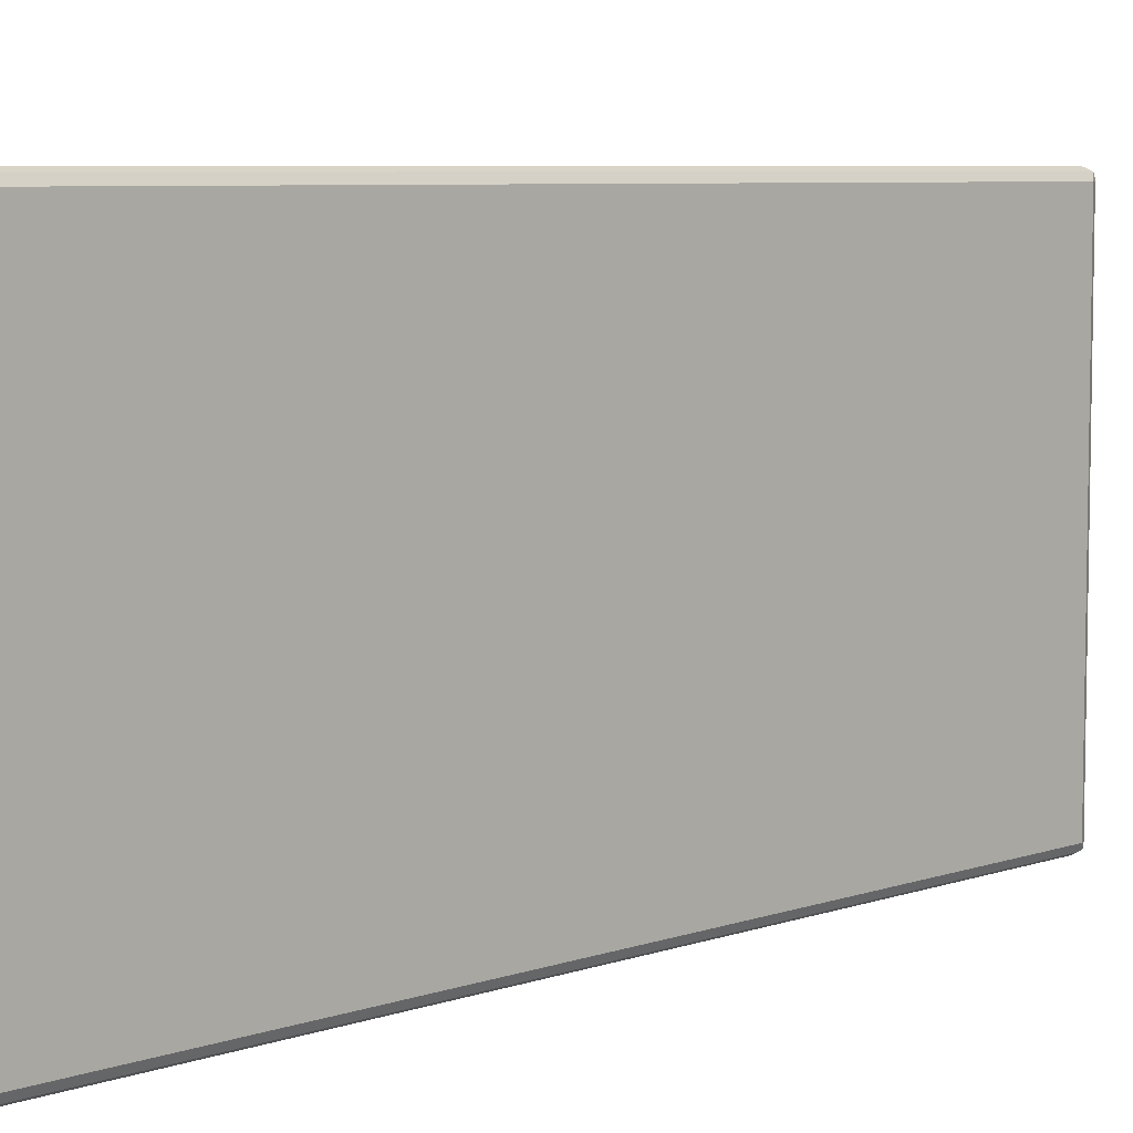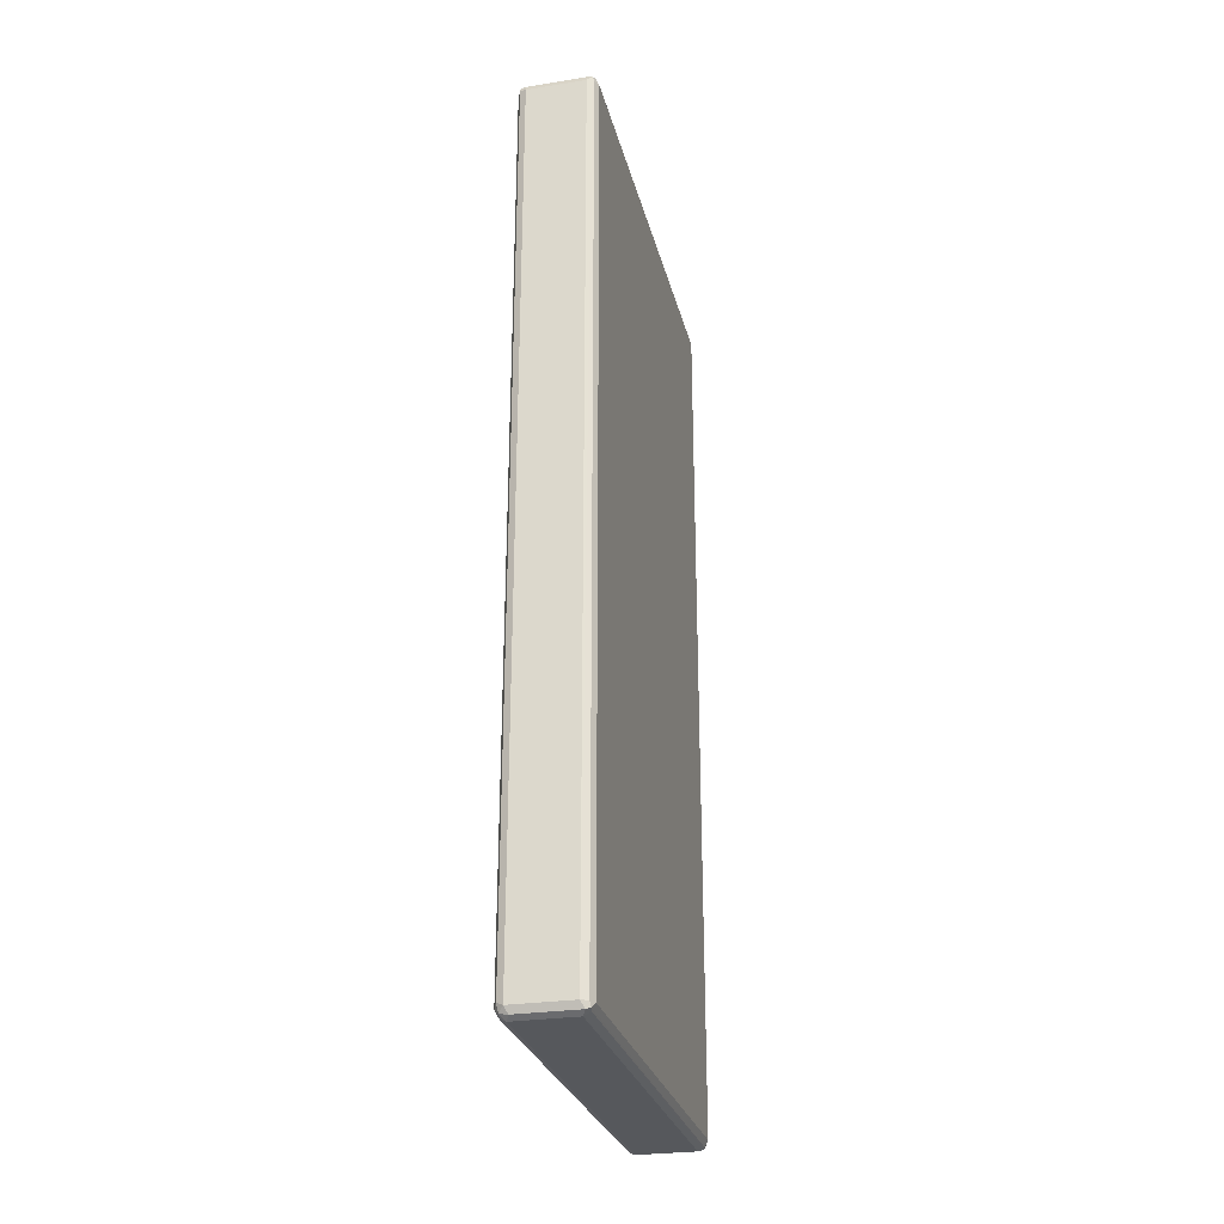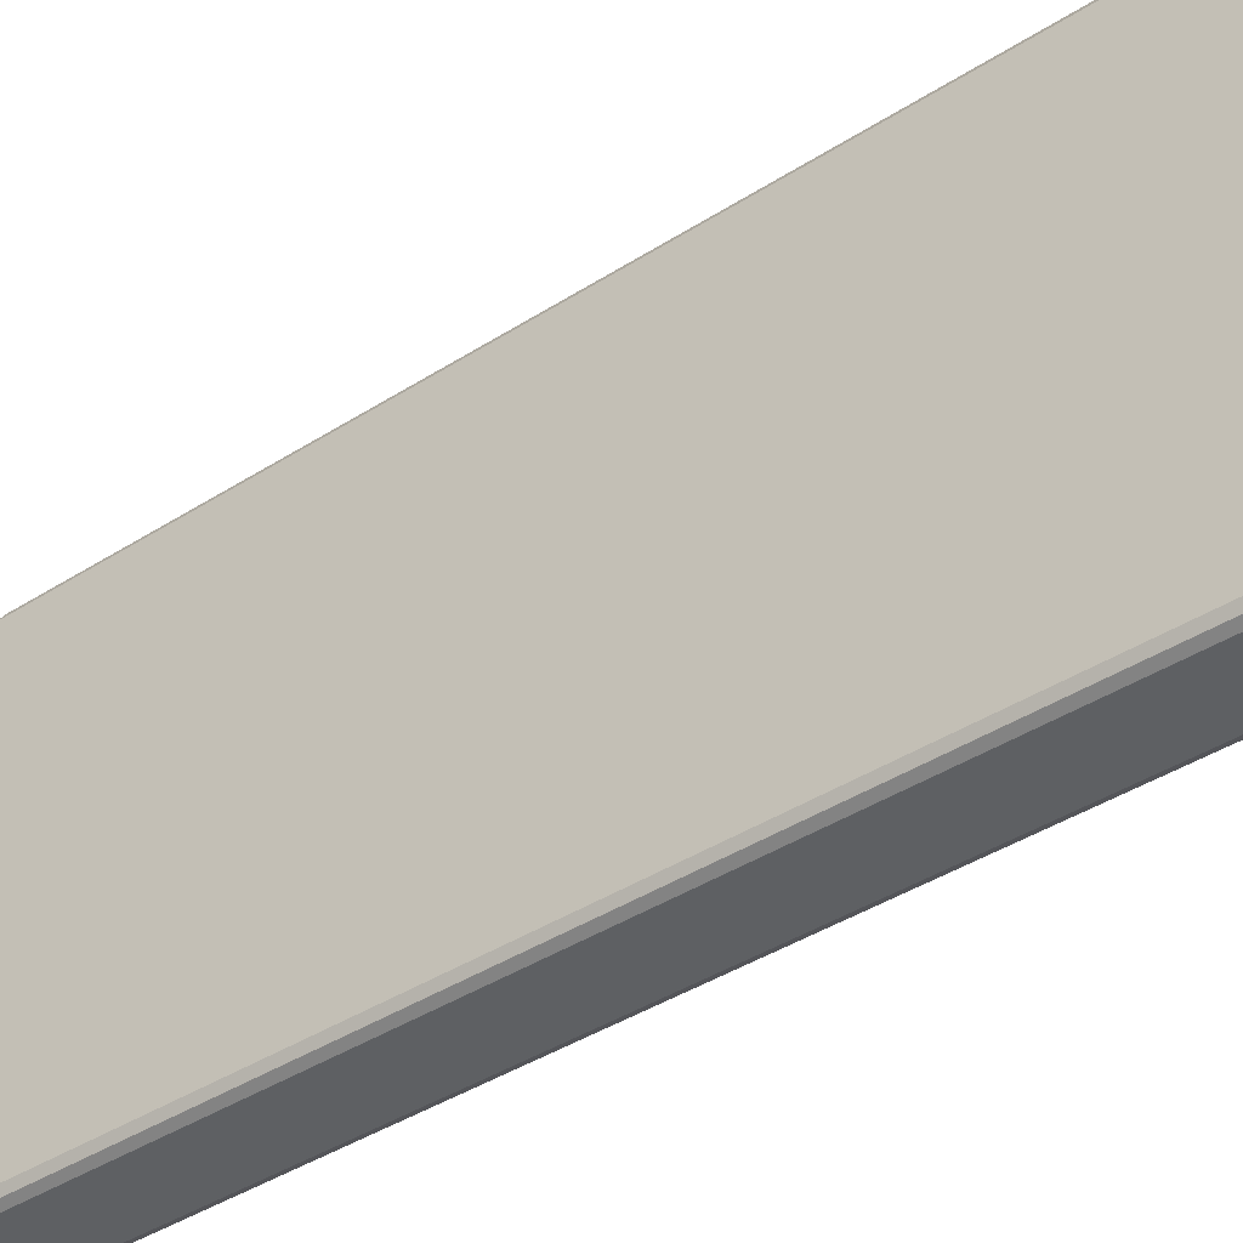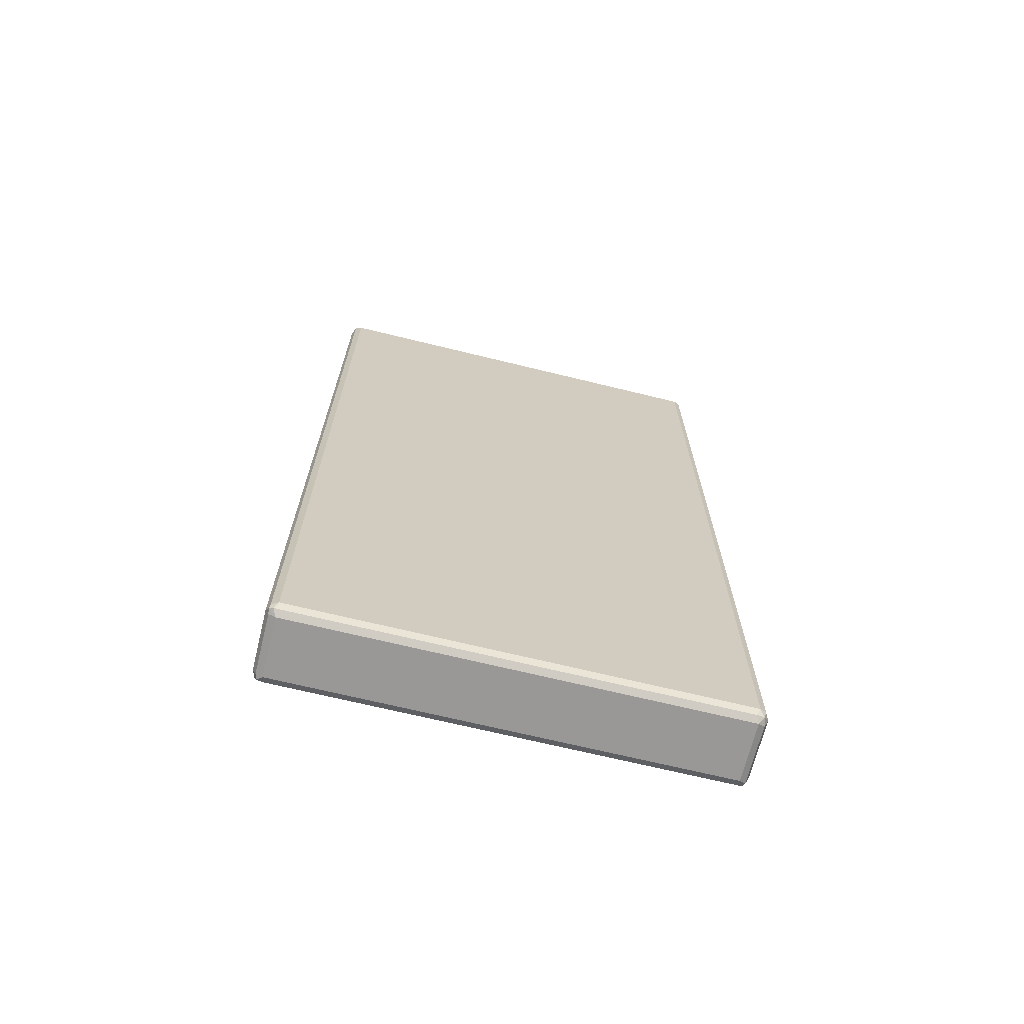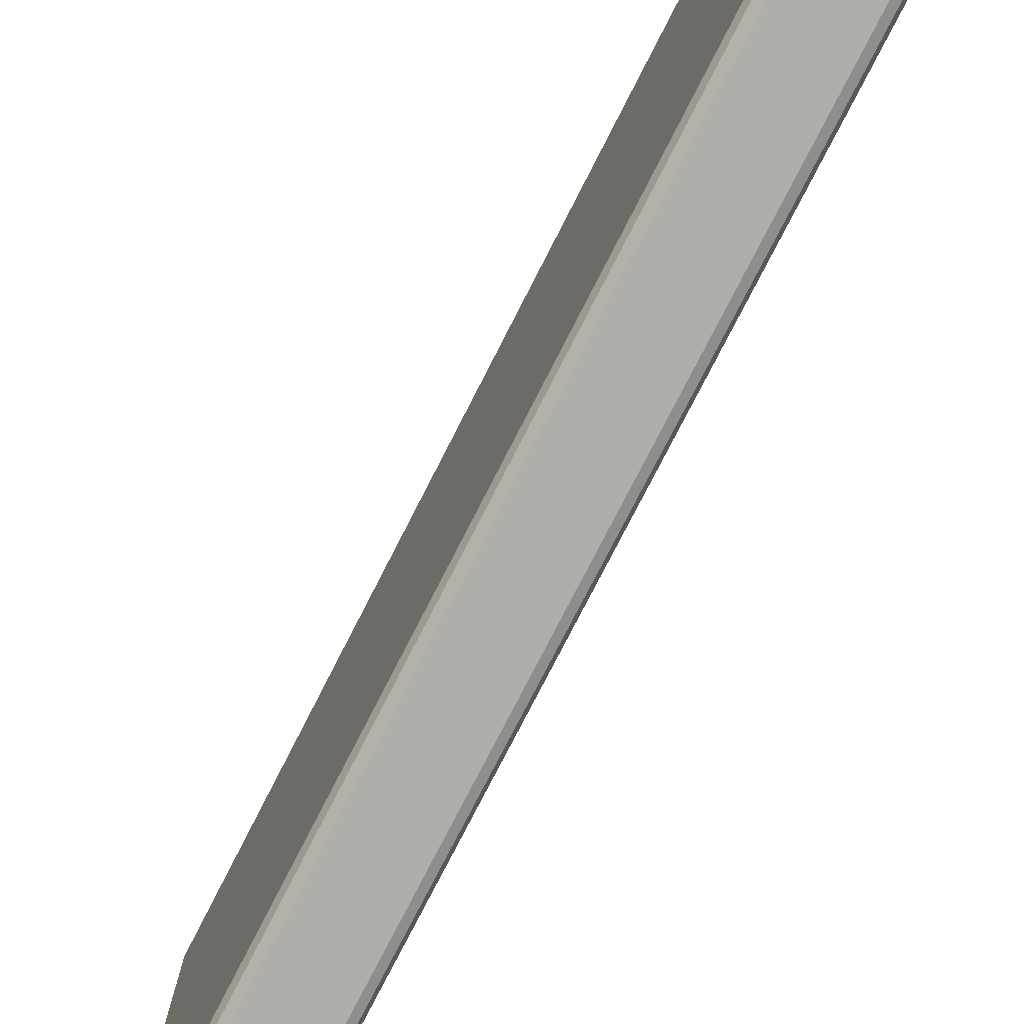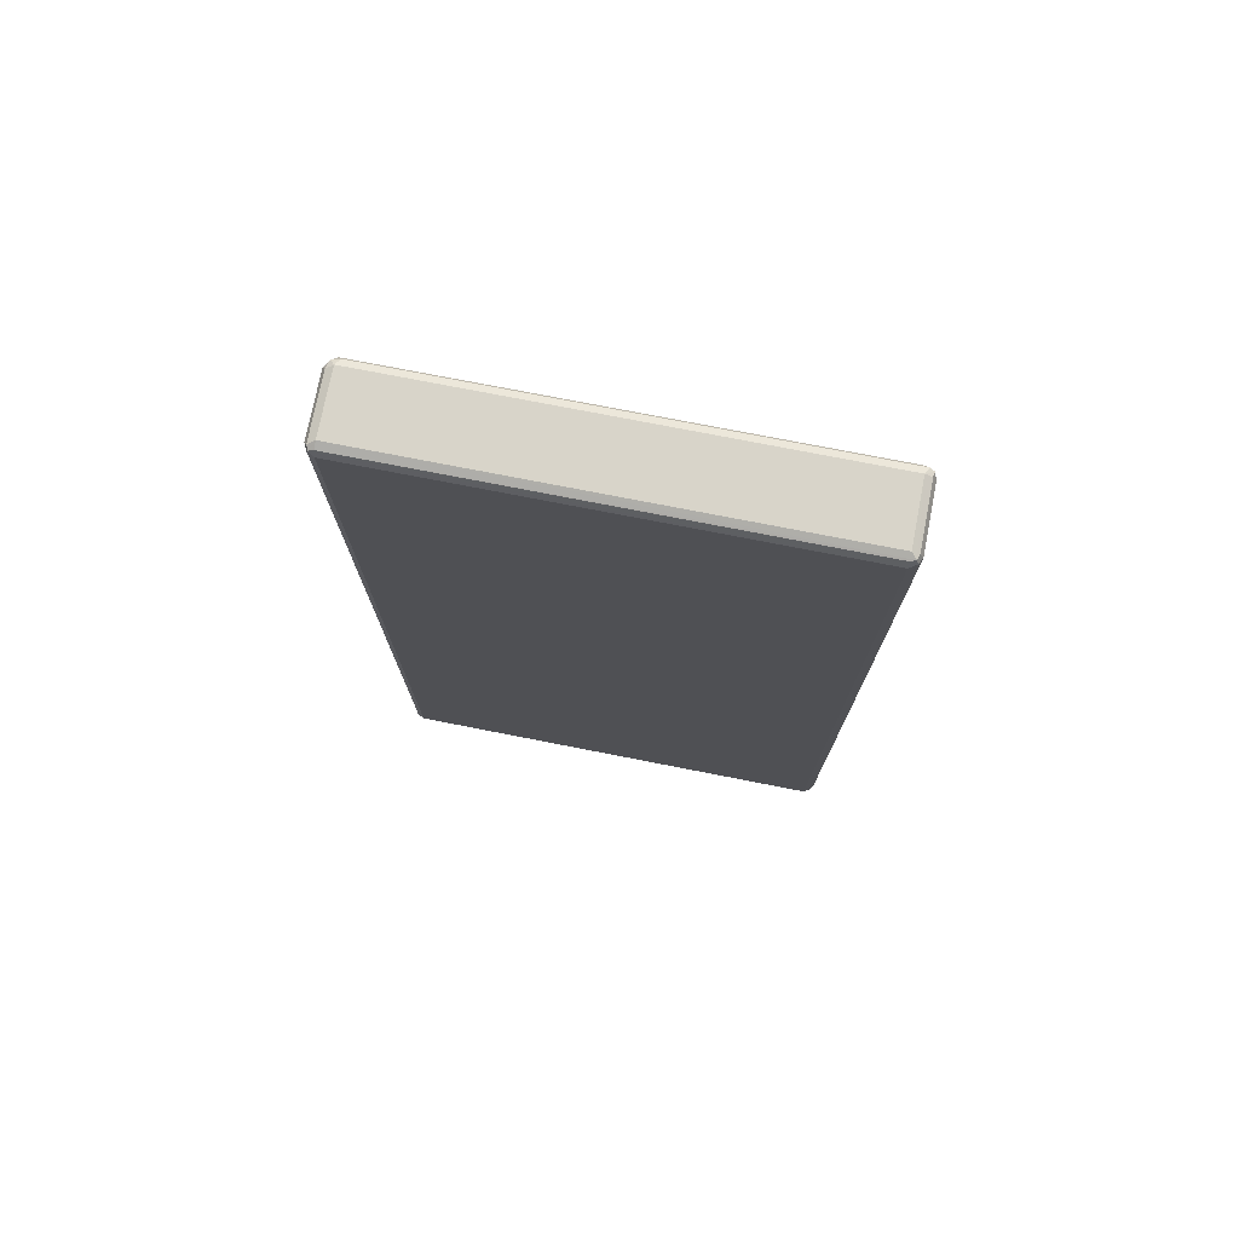
<metadata>
{"format":"obj","ext":"obj","renderer":"f3d","projection":"perspective","resolution":1024,"background":"white","views":[{"elev":6.6,"azim":-135.3,"up":"+Z"},{"elev":-27.7,"azim":-166.6,"up":"+Y"},{"elev":-42.6,"azim":-52.9,"up":"+Z"},{"elev":-68.6,"azim":76.2,"up":"+Y"},{"elev":-77.6,"azim":-27.1,"up":"+Z"},{"elev":75.1,"azim":101.1,"up":"+Y"}]}
</metadata>
<code>
v 0.05741 -0.861 -0.4402
v 0.07017 -0.8547 -0.4337
v 0.06697 -0.8707 -0.4305
v 0.05103 -0.8738 -0.4337
v -0.05741 -0.861 -0.4402
v 0.05741 0.861 -0.4402
v 0.07655 -0.861 -0.4209
v 0.07017 0.8674 -0.4337
v 0.07017 -0.8738 -0.4146
v 0.05741 -0.8803 -0.4209
v -0.06378 -0.8738 -0.4337
v -0.07175 -0.8707 -0.4305
v -0.07017 -0.861 -0.4337
v -0.06697 0.8707 -0.4353
v -0.05741 0.861 -0.4402
v 0.05741 0.8738 -0.4337
v 0.06697 0.8755 -0.4305
v 0.07655 -0.861 0.4209
v 0.07655 0.861 -0.4209
v 0.07017 -0.8738 0.4273
v -0.05741 -0.8803 -0.4209
v 0.05741 -0.8803 0.4209
v -0.07017 -0.8738 0.4209
v -0.07655 -0.861 0.4209
v -0.07655 -0.861 -0.4209
v -0.07017 -0.8738 -0.4209
v -0.07017 0.861 -0.4337
v -0.07655 0.861 -0.4209
v -0.07017 0.8738 -0.4273
v -0.05741 0.8803 -0.4209
v -0.05741 0.8738 -0.4337
v 0.05741 0.8803 -0.4209
v 0.05741 0.8803 0.4209
v 0.07017 0.8738 0.4209
v 0.07017 0.8738 -0.4209
v 0.07017 -0.861 0.4337
v 0.06697 -0.8707 0.4353
v 0.07655 0.861 0.4209
v 0.07175 0.8707 0.4305
v -0.05741 -0.8803 0.4209
v -0.06697 -0.8755 0.4305
v 0.05741 -0.8738 0.4337
v -0.07017 -0.8674 0.4337
v -0.07655 0.861 0.4209
v -0.07017 0.8738 0.4146
v -0.05741 0.8803 0.4209
v 0.06378 0.8738 0.4337
v 0.07017 0.861 0.4337
v 0.05741 -0.861 0.4402
v -0.05741 -0.861 0.4402
v -0.05741 -0.8738 0.4337
v 0.05741 0.861 0.4402
v -0.07017 0.8547 0.4337
v -0.06697 0.8707 0.4305
v -0.05103 0.8738 0.4337
v -0.05741 0.861 0.4402
f 1 2 3
f 1 3 4
f 1 4 11
f 1 11 5
f 1 5 15
f 1 15 6
f 1 6 8
f 1 8 2
f 2 7 3
f 2 8 19
f 2 19 7
f 3 7 9
f 3 9 10
f 3 10 4
f 4 10 21
f 4 21 11
f 5 11 12
f 5 12 13
f 5 13 14
f 5 14 15
f 6 15 14
f 6 14 16
f 6 16 17
f 6 17 8
f 7 18 20
f 7 20 9
f 7 19 38
f 7 38 18
f 8 17 19
f 9 20 22
f 9 22 10
f 10 22 40
f 10 40 21
f 11 21 12
f 12 23 24
f 12 24 25
f 12 25 13
f 12 21 26
f 12 26 23
f 13 25 28
f 13 28 27
f 13 27 14
f 14 27 28
f 14 28 29
f 14 29 30
f 14 30 31
f 14 31 16
f 16 31 17
f 17 30 32
f 17 32 33
f 17 33 34
f 17 34 35
f 17 35 19
f 17 31 30
f 18 36 37
f 18 37 20
f 18 38 48
f 18 48 36
f 19 35 39
f 19 39 38
f 20 37 22
f 21 40 41
f 21 41 26
f 22 41 40
f 22 37 42
f 22 42 41
f 23 26 41
f 23 41 24
f 24 41 43
f 24 43 53
f 24 53 44
f 24 44 28
f 24 28 25
f 28 44 45
f 28 45 29
f 29 45 46
f 29 46 30
f 30 46 33
f 30 33 32
f 33 47 39
f 33 39 34
f 33 46 55
f 33 55 47
f 34 39 35
f 36 48 37
f 37 49 50
f 37 50 51
f 37 51 42
f 37 48 52
f 37 52 49
f 38 39 48
f 39 52 48
f 39 47 52
f 41 42 51
f 41 51 50
f 41 50 43
f 43 50 56
f 43 56 53
f 44 53 54
f 44 54 45
f 45 54 46
f 46 54 55
f 47 55 56
f 47 56 52
f 49 52 56
f 49 56 50
f 53 56 54
f 54 56 55

</code>
